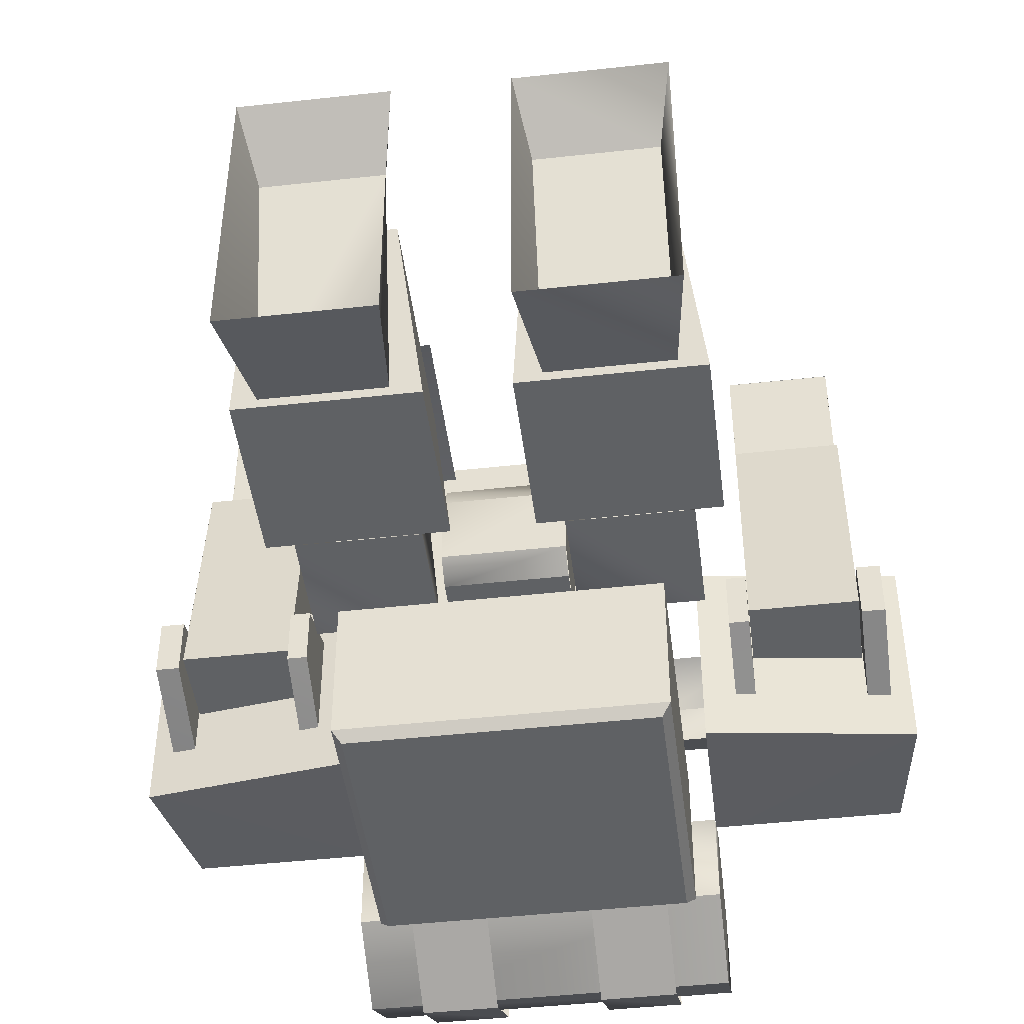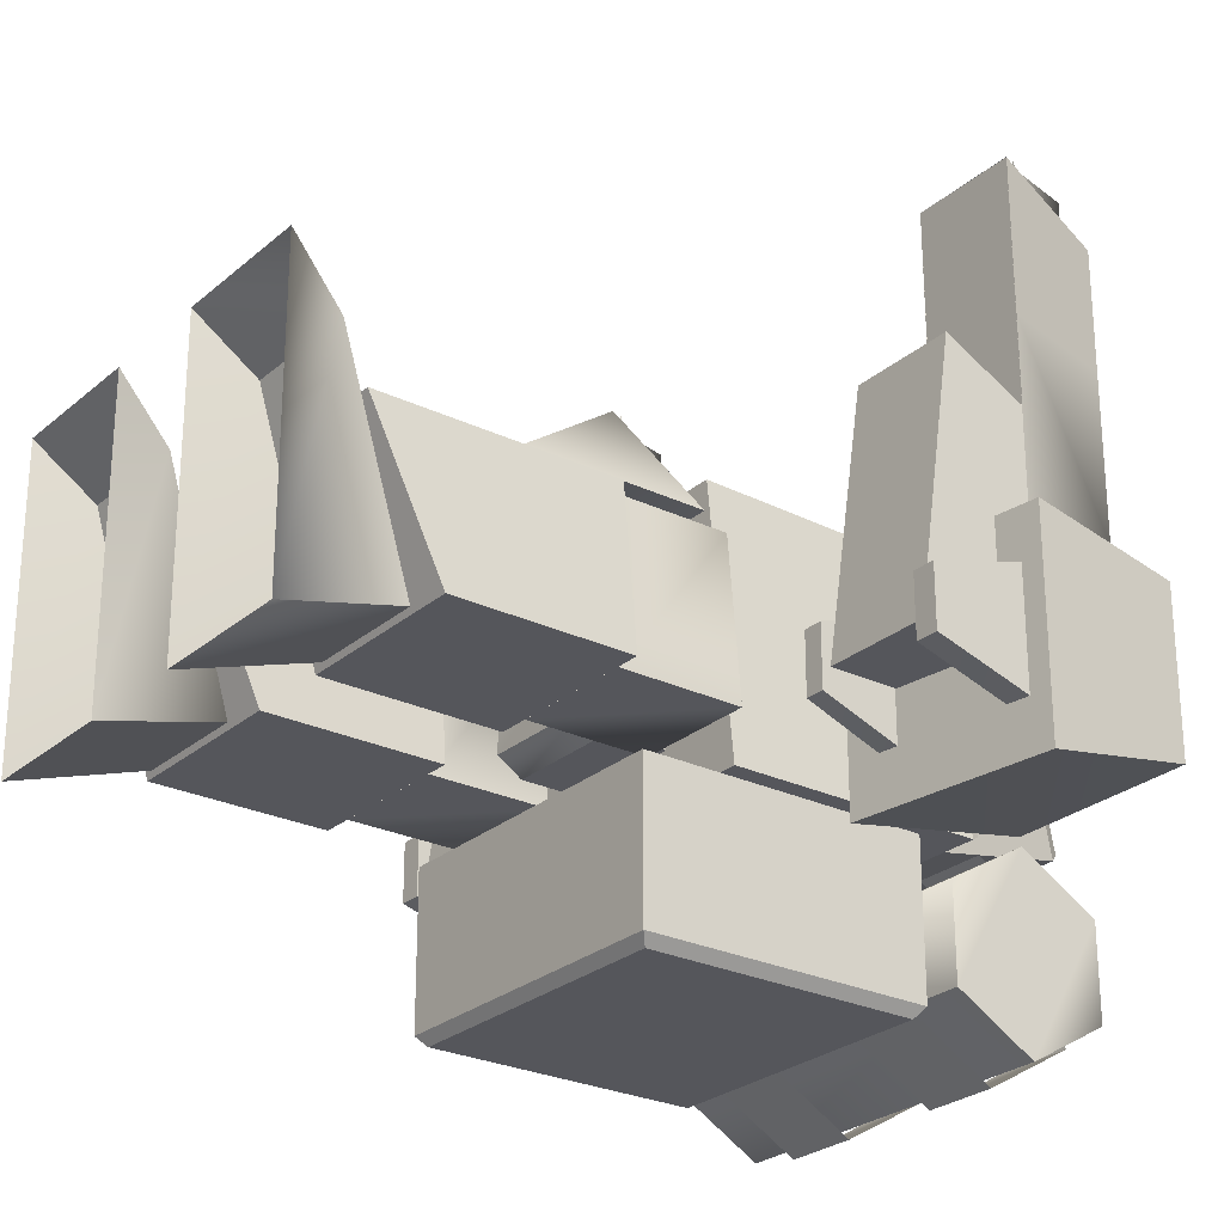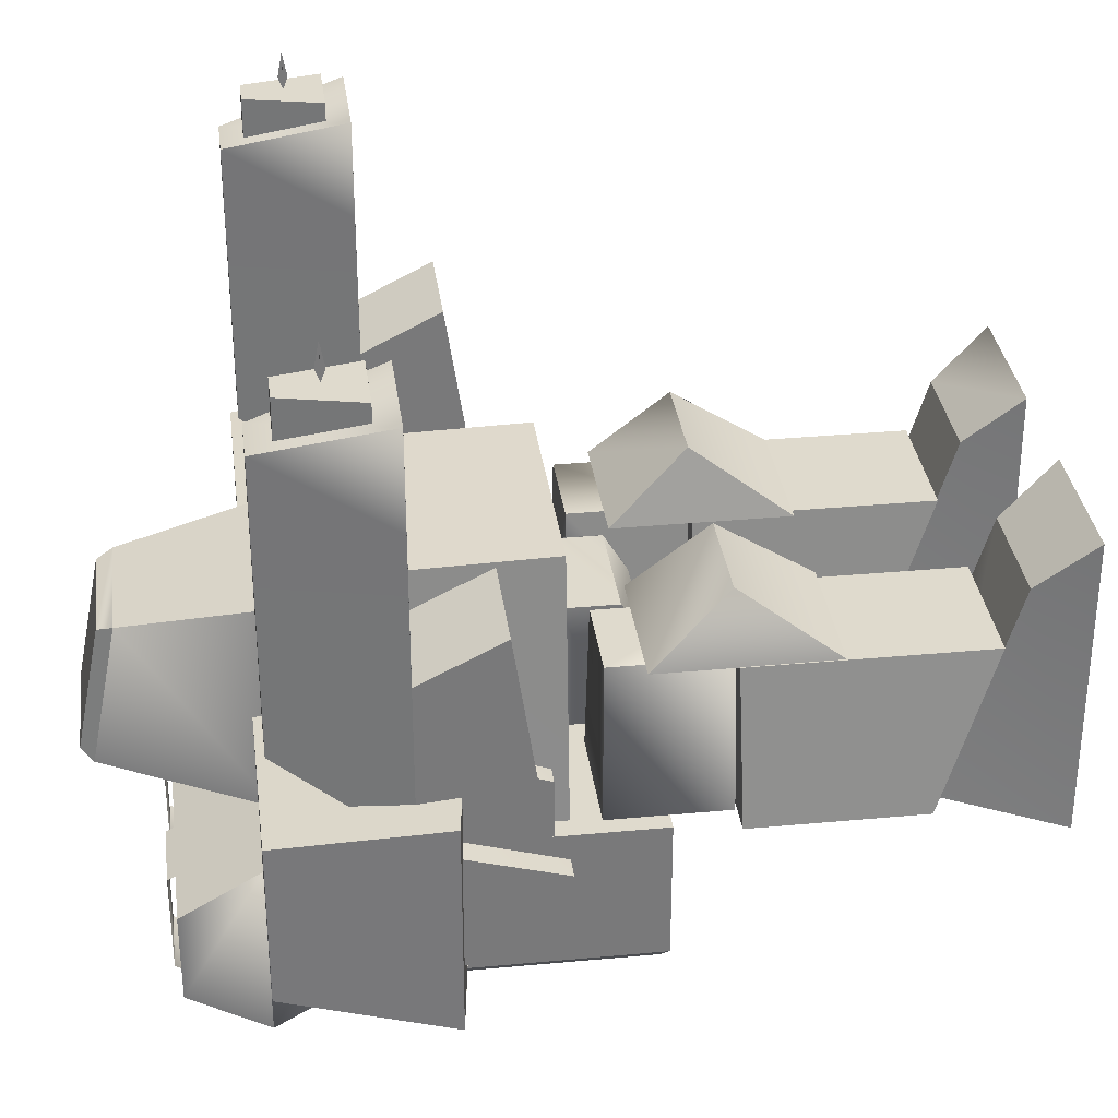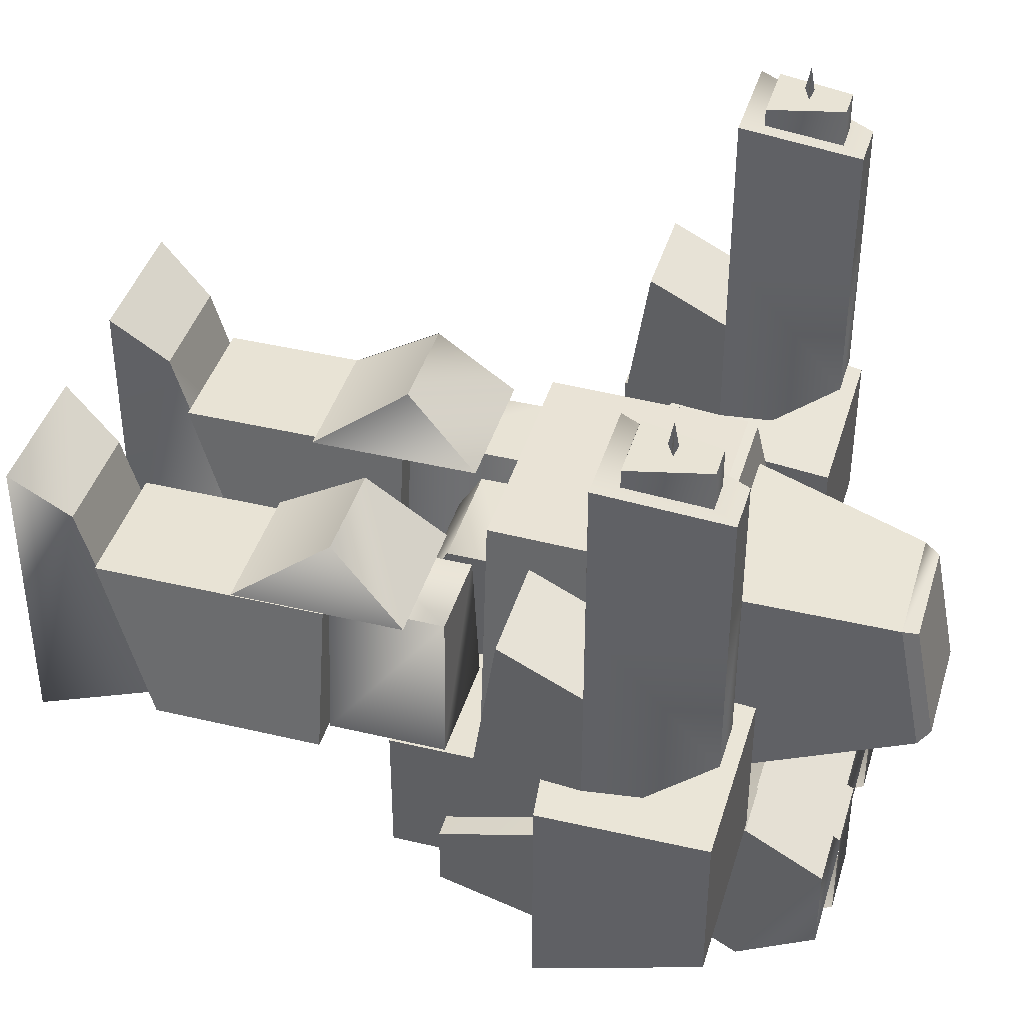
<metadata>
{"format":"obj","ext":"obj","renderer":"f3d","projection":"perspective","resolution":1024,"background":"white","views":[{"elev":-46.0,"azim":-172.8,"up":"+Y"},{"elev":-26.3,"azim":-127.1,"up":"+Y"},{"elev":32.6,"azim":82.6,"up":"+Y"},{"elev":41.3,"azim":-73.8,"up":"+Y"}]}
</metadata>
<code>
v  -0.1385 -0.1093 0.3268
v  -0.1385 -0.243 0.3268
v  -0.1385 -0.243 0.5845
v  -0.1385 -0.1093 0.5845
v  0.1385 -0.243 0.5845
v  0.1385 -0.1093 0.5845
v  -0.1307 -0.2522 0.5772
v  -0.1307 -0.2522 0.3341
v  0.1307 -0.2522 0.3341
v  0.1307 -0.2522 0.5772
v  0.1385 -0.243 0.3268
v  0.1385 -0.1093 0.3268
v  -0.1069 0.1413 0.5976
v  -0.1069 0.1458 0.4131
v  -0.1336 -0.0972 0.4131
v  -0.1336 -0.0972 0.6439
v  0.1069 0.1413 0.5976
v  0.1069 0.1458 0.4131
v  -0.104 0.1397 0.6072
v  -0.13 -0.0921 0.6523
v  0.1298 -0.0921 0.6523
v  0.1038 0.1397 0.6072
v  0.1336 -0.0972 0.4131
v  0.1336 -0.0972 0.6439
v  -0.0608 0.0777 0.7746
v  -0.0923 0.107 0.6127
v  -0.0923 -0.0924 0.6514
v  -0.0608 -0.0535 0.8001
v  0.0923 -0.0924 0.6514
v  0.0608 -0.0535 0.8001
v  0.0608 0.0777 0.7746
v  0.0923 0.107 0.6127
v  -0.0533 -0.043 0.8111
v  0.0533 -0.043 0.8111
v  0.0533 0.0721 0.7887
v  -0.0533 0.0721 0.7887
v  -0.0463 -0.1434 0.7478
v  -0.0463 -0.0975 0.6681
v  -0.1129 -0.0975 0.6681
v  -0.1129 -0.1434 0.7478
v  -0.0463 -0.2354 0.7478
v  -0.1129 -0.2354 0.7478
v  -0.1129 -0.2814 0.6681
v  -0.0463 -0.2814 0.6681
v  -0.1129 -0.2354 0.5885
v  -0.0463 -0.2354 0.5885
v  0.1587 -0.1475 0.7408
v  0.1587 -0.1055 0.6681
v  -0.1593 -0.1055 0.6681
v  -0.1593 -0.1475 0.7408
v  0.1587 -0.2314 0.7408
v  -0.1593 -0.2314 0.7408
v  -0.1593 -0.2733 0.6681
v  0.1587 -0.2733 0.6681
v  -0.1593 -0.2314 0.5955
v  0.1587 -0.2314 0.5955
v  0.1587 -0.1475 0.5955
v  -0.1593 -0.1475 0.5955
v  0.1124 -0.1434 0.7478
v  0.1124 -0.0975 0.6681
v  0.0458 -0.0975 0.6681
v  0.0458 -0.1434 0.7478
v  0.1124 -0.2354 0.7478
v  0.0458 -0.2354 0.7478
v  0.0458 -0.2814 0.6681
v  0.1124 -0.2814 0.6681
v  0.0458 -0.2354 0.5885
v  0.1124 -0.2354 0.5885
v  0.1157 0.0273 0.5686
v  0.1157 0.002 0.6123
v  0.2116 0.002 0.6123
v  0.2116 0.0273 0.5686
v  0.2116 -0.0484 0.6123
v  0.1157 -0.0484 0.6123
v  0.1157 -0.0737 0.5686
v  0.2116 -0.0737 0.5686
v  -0.2136 0.0273 0.5686
v  -0.2136 0.002 0.6123
v  -0.1177 0.002 0.6123
v  -0.1177 0.0273 0.5686
v  -0.1177 -0.0484 0.6123
v  -0.2136 -0.0484 0.6123
v  -0.2136 -0.0737 0.5686
v  -0.1177 -0.0737 0.5686
v  0.053 -0.0583 0.3599
v  0.053 0.06 0.3599
v  0.053 0.06 0.4128
v  0.053 -0.0583 0.4128
v  -0.055 0.06 0.3599
v  -0.055 0.06 0.4128
v  0.053 -0.0438 0.3377
v  -0.055 -0.0438 0.3377
v  -0.055 0.0234 0.3377
v  0.053 0.0234 0.3377
v  -0.055 -0.0583 0.4128
v  -0.055 -0.0583 0.3599
v  -0.0554 -0.0583 0.3599
v  -0.0554 0.06 0.3599
v  -0.0554 0.06 0.4128
v  -0.0554 -0.0583 0.4128
v  0.1579 0.0486 0.6682
v  0.3281 0.0486 0.6682
v  0.3436 0.0646 0.5225
v  0.1595 0.0646 0.4981
v  0.1579 -0.0972 0.6682
v  0.3281 -0.0972 0.6682
v  0.1595 -0.1293 0.4981
v  0.3436 -0.1293 0.5225
v  0.1579 -0.1293 0.4981
v  0.1579 0.0646 0.4981
v  0.1585 -0.0972 0.6682
v  0.1585 -0.1293 0.4981
v  0.1585 0.0646 0.4981
v  0.1585 0.0486 0.6682
v  0.3252 -0.0805 0.52
v  0.3252 -0.0558 0.4353
v  0.3252 -0.0017 0.4353
v  0.3252 0.023 0.52
v  0.3046 -0.0805 0.5176
v  0.3046 -0.0558 0.4353
v  0.3046 -0.0017 0.4353
v  0.3046 0.023 0.5176
v  0.2059 -0.0805 0.5043
v  0.2059 -0.0558 0.4353
v  0.2059 -0.0017 0.4353
v  0.2059 0.023 0.5043
v  0.1884 -0.0805 0.502
v  0.1884 -0.0558 0.4353
v  0.1884 -0.0017 0.4353
v  0.1884 0.023 0.502
v  -0.3436 0.0646 0.5225
v  -0.3281 0.0486 0.6682
v  -0.1579 0.0486 0.6682
v  -0.1595 0.0646 0.4981
v  -0.3281 -0.0972 0.6682
v  -0.1579 -0.0972 0.6682
v  -0.3436 -0.1293 0.5225
v  -0.1595 -0.1293 0.4981
v  -0.1595 -0.0972 0.6682
v  -0.1595 0.0486 0.6682
v  -0.3252 0.0199 0.52
v  -0.3252 -0.0048 0.4353
v  -0.3252 -0.0589 0.4353
v  -0.3252 -0.0836 0.52
v  -0.3046 0.0199 0.5176
v  -0.3046 -0.0048 0.4353
v  -0.3046 -0.0589 0.4353
v  -0.3046 -0.0836 0.5176
v  -0.2059 0.0199 0.5043
v  -0.2059 -0.0048 0.4353
v  -0.2059 -0.0589 0.4353
v  -0.2059 -0.0836 0.5043
v  -0.1884 0.0199 0.502
v  -0.1884 -0.0048 0.4353
v  -0.1884 -0.0589 0.4353
v  -0.1884 -0.0836 0.502
v  0.2785 0.0967 0.6615
v  0.3037 0.0219 0.5522
v  0.3037 0.2476 0.5522
v  0.2785 0.2474 0.6615
v  0.2318 0.0967 0.6615
v  0.2318 0.2474 0.6615
v  0.2066 0.0219 0.5522
v  0.2066 0.2476 0.5522
v  0.3037 0.1677 0.5522
v  0.3037 -0.0388 0.5522
v  0.3037 -0.0388 0.4428
v  0.3037 0.2041 0.4793
v  0.2066 0.1677 0.5522
v  0.2066 0.2041 0.4793
v  0.2066 -0.0388 0.4428
v  0.2066 -0.0388 0.5522
v  0.3037 0.2993 0.5522
v  0.2785 0.2992 0.6616
v  0.2318 0.2992 0.6616
v  0.2066 0.2993 0.5522
v  0.2785 0.3569 0.6616
v  0.3037 0.3863 0.5523
v  0.2318 0.3569 0.6616
v  0.2066 0.3863 0.5523
v  0.2404 0.3976 0.6415
v  0.2699 0.3976 0.6415
v  0.2859 0.3974 0.5723
v  0.2244 0.3974 0.5723
v  0.2699 0.3625 0.6416
v  0.2859 0.3811 0.5723
v  0.2404 0.3625 0.6416
v  0.2244 0.3811 0.5723
v  0.3036 0.2041 0.4793
v  0.3036 -0.0389 0.4428
v  0.2067 -0.0389 0.4428
v  0.2067 0.2041 0.4793
v  0.3041 0.386 0.5523
v  0.3041 0.169 0.5523
v  0.2062 0.169 0.5523
v  0.2062 0.386 0.5523
v  0.2244 0.3976 0.5723
v  0.2859 0.3976 0.5723
v  -0.2318 0.0967 0.6615
v  -0.2066 0.0219 0.5522
v  -0.2066 0.2476 0.5522
v  -0.2318 0.2474 0.6615
v  -0.2785 0.0967 0.6615
v  -0.2785 0.2474 0.6615
v  -0.3037 0.0219 0.5522
v  -0.3037 0.2476 0.5522
v  -0.2066 0.1677 0.5522
v  -0.2066 -0.0388 0.5522
v  -0.2066 -0.0388 0.4428
v  -0.2066 0.2041 0.4793
v  -0.3037 0.1677 0.5522
v  -0.3037 0.2041 0.4793
v  -0.3037 -0.0388 0.4428
v  -0.3037 -0.0388 0.5522
v  -0.2066 0.2993 0.5522
v  -0.2318 0.2992 0.6616
v  -0.2785 0.2992 0.6616
v  -0.3037 0.2993 0.5522
v  -0.2318 0.3569 0.6616
v  -0.2066 0.3863 0.5523
v  -0.2785 0.3569 0.6616
v  -0.3037 0.3863 0.5523
v  -0.2699 0.3976 0.6415
v  -0.2404 0.3976 0.6415
v  -0.2244 0.3974 0.5723
v  -0.2859 0.3974 0.5723
v  -0.2404 0.3625 0.6416
v  -0.2244 0.3811 0.5723
v  -0.2699 0.3625 0.6416
v  -0.2859 0.3811 0.5723
v  -0.2062 0.386 0.5523
v  -0.2062 0.169 0.5523
v  -0.3041 0.169 0.5523
v  -0.3041 0.386 0.5523
v  -0.2859 0.3976 0.5723
v  -0.2244 0.3976 0.5723
v  0.2518 0.408 0.6012
v  0.2518 0.4303 0.6054
v  0.2518 0.4079 0.6097
v  0.2518 0.3969 0.6055
v  0.2466 0.4087 0.6054
v  0.2563 0.4083 0.6054
v  -0.2582 0.408 0.6012
v  -0.2582 0.4303 0.6054
v  -0.2582 0.4079 0.6097
v  -0.2582 0.3969 0.6055
v  -0.2634 0.4087 0.6054
v  -0.2537 0.4083 0.6054
g body
f 1 2 3
f 3 4 1
f 4 3 5
f 5 6 4
f 7 8 9
f 9 10 7
f 6 5 11
f 11 12 6
f 13 14 15
f 15 16 13
f 17 18 14
f 14 13 17
f 19 20 21
f 21 22 19
f 16 15 23
f 23 24 16
f 17 24 23
f 23 18 17
f 25 26 27
f 27 28 25
f 28 27 29
f 29 30 28
f 26 25 31
f 31 32 26
f 33 34 35
f 35 36 33
f 29 32 31
f 31 30 29
f 36 25 28
f 28 33 36
f 33 28 30
f 30 34 33
f 35 31 25
f 25 36 35
f 34 30 31
f 31 35 34
f 19 13 16
f 16 20 19
f 22 17 13
f 13 19 22
f 20 16 24
f 24 21 20
f 21 24 17
f 17 22 21
f 37 38 39
f 39 40 37
f 41 37 40
f 40 42 41
f 42 43 44
f 44 41 42
f 45 46 44
f 44 43 45
f 47 48 49
f 49 50 47
f 51 47 50
f 50 52 51
f 52 53 54
f 54 51 52
f 55 56 54
f 54 53 55
f 51 54 48
f 48 47 51
f 57 48 54
f 54 56 57
f 55 53 49
f 49 58 55
f 50 49 53
f 53 52 50
f 59 60 61
f 61 62 59
f 63 59 62
f 62 64 63
f 64 65 66
f 66 63 64
f 67 68 66
f 66 65 67
f 7 3 2
f 2 8 7
f 10 5 3
f 3 7 10
f 9 11 5
f 5 10 9
f 15 14 18
f 18 23 15
f 12 11 2
f 2 1 12
f 8 2 11
f 11 9 8
f 6 12 1
f 1 4 6
f 57 56 55
f 55 58 57
f 58 49 48
f 48 57 58
f 69 70 71
f 71 72 69
f 73 71 70
f 70 74 73
f 74 75 76
f 76 73 74
f 77 78 79
f 79 80 77
f 81 79 78
f 78 82 81
f 83 84 81
f 81 82 83
f 85 86 87
f 87 88 85
f 86 89 90
f 90 87 86
f 91 92 93
f 93 94 91
f 88 95 96
f 96 85 88
f 85 96 92
f 92 91 85
f 93 89 86
f 86 94 93
f 97 98 99
f 99 100 97
f 101 102 103
f 103 104 101
f 105 106 102
f 102 101 105
f 105 107 108
f 108 106 105
f 106 108 103
f 103 102 106
f 108 109 110
f 110 103 108
f 111 112 113
f 113 114 111
f 115 116 117
f 117 118 115
f 119 120 116
f 116 115 119
f 121 120 119
f 119 122 121
f 122 118 117
f 117 121 122
f 123 124 125
f 125 126 123
f 127 128 124
f 124 123 127
f 129 128 127
f 127 130 129
f 130 126 125
f 125 129 130
f 129 125 124
f 124 128 129
f 121 117 116
f 116 120 121
f 131 132 133
f 133 134 131
f 132 135 136
f 136 133 132
f 137 138 136
f 136 135 137
f 135 132 131
f 131 137 135
f 139 138 134
f 134 140 139
f 138 137 131
f 131 134 138
f 141 142 143
f 143 144 141
f 145 146 142
f 142 141 145
f 147 146 145
f 145 148 147
f 148 144 143
f 143 147 148
f 149 150 151
f 151 152 149
f 153 154 150
f 150 149 153
f 155 154 153
f 153 156 155
f 156 152 151
f 151 155 156
f 155 151 150
f 150 154 155
f 147 143 142
f 142 146 147
f 157 158 159
f 159 160 157
f 161 157 160
f 160 162 161
f 161 163 158
f 158 157 161
f 161 162 164
f 164 163 161
f 165 166 167
f 167 168 165
f 169 170 171
f 171 172 169
f 160 159 173
f 173 174 160
f 162 160 174
f 174 175 162
f 175 176 164
f 164 162 175
f 177 174 173
f 173 178 177
f 175 174 177
f 177 179 175
f 179 180 176
f 176 175 179
f 179 177 178
f 178 180 179
f 181 182 183
f 183 184 181
f 182 185 186
f 186 183 182
f 181 187 185
f 185 182 181
f 181 184 188
f 188 187 181
f 189 190 191
f 191 192 189
f 193 194 195
f 195 196 193
f 172 166 167
f 167 171 172
f 165 168 170
f 170 169 165
f 188 197 198
f 198 186 188
f 199 200 201
f 201 202 199
f 203 199 202
f 202 204 203
f 203 205 200
f 200 199 203
f 203 204 206
f 206 205 203
f 207 208 209
f 209 210 207
f 211 212 213
f 213 214 211
f 202 201 215
f 215 216 202
f 204 202 216
f 216 217 204
f 217 218 206
f 206 204 217
f 219 216 215
f 215 220 219
f 217 216 219
f 219 221 217
f 221 222 218
f 218 217 221
f 221 219 220
f 220 222 221
f 223 224 225
f 225 226 223
f 224 227 228
f 228 225 224
f 223 229 227
f 227 224 223
f 223 226 230
f 230 229 223
f 210 209 213
f 213 212 210
f 214 208 209
f 209 213 214
f 207 210 212
f 212 211 207
f 231 232 233
f 233 234 231
f 228 230 235
f 235 236 228
f 237 238 239
f 239 240 237
f 240 238 241
f 238 240 242
f 243 244 245
f 245 246 243
f 246 244 247
f 244 246 248
v  0.0753 0.0714 0.3895
v  0.0753 0.0714 0.2832
v  0.0608 -0.0714 0.2814
v  0.0608 -0.0714 0.391
v  0.1584 0.0714 0.3895
v  0.1584 0.0714 0.2832
v  0.1701 -0.0714 0.391
v  0.1701 -0.0714 0.2814
v  0.053 -0.0583 0.3599
v  0.053 -0.0438 0.3377
v  0.053 0.0234 0.3377
v  0.053 0.06 0.3599
v  0.0614 0.1381 0.2868
v  0.0448 0.0726 0.3565
v  0.1739 0.0726 0.3565
v  0.1573 0.1381 0.2868
v  0.0448 0.0726 0.196
v  0.1739 0.0726 0.196
v  0.0364 -0.0729 0.1215
v  0.0364 -0.0729 0.2794
v  0.0532 0.0729 0.2829
v  0.0532 0.0729 0.068
v  0.1748 0.0729 0.2829
v  0.1748 0.0729 0.068
v  0.1944 -0.0729 0.1215
v  0.1944 -0.0729 0.2794
v  0.0614 0.1381 0.2869
v  0.1573 0.1381 0.2869
v  0.1748 0.0729 0.2824
v  0.0532 0.0729 0.2824
v  0.0509 -0.1093 -0.0015
v  0.0618 -0.0758 0.1108
v  0.0618 0.1244 0.0501
v  0.0509 0.1701 -0.0015
v  0.1693 0.1244 0.0501
v  0.182 0.1701 -0.0015
v  0.1693 -0.0758 0.1108
v  0.182 -0.1093 -0.0015
g rightLeg
f 249 250 251
f 251 252 249
f 250 249 253
f 253 254 250
f 249 252 255
f 255 253 249
f 256 255 252
f 252 251 256
f 253 255 256
f 256 254 253
f 257 258 259
f 259 260 257
f 261 262 263
f 263 264 261
f 261 265 262
f 264 263 266
f 267 268 269
f 269 270 267
f 270 269 271
f 271 272 270
f 268 267 273
f 273 274 268
f 271 274 273
f 273 272 271
f 266 265 275
f 275 276 266
f 277 274 268
f 268 278 277
f 272 273 267
f 267 270 272
f 266 265 262
f 262 263 266
f 279 280 281
f 281 282 279
f 282 281 283
f 283 284 282
f 281 280 285
f 285 283 281
f 285 280 279
f 279 286 285
f 283 285 286
f 286 284 283
v  -0.0753 0.0714 0.3895
v  -0.0608 -0.0714 0.391
v  -0.0608 -0.0714 0.2814
v  -0.0753 0.0714 0.2832
v  -0.1584 0.0714 0.3895
v  -0.1584 0.0714 0.2832
v  -0.1701 -0.0714 0.391
v  -0.1701 -0.0714 0.2814
v  -0.0554 -0.0583 0.3599
v  -0.0554 -0.0438 0.3377
v  -0.0554 0.0234 0.3377
v  -0.0554 0.06 0.3599
v  -0.1739 0.0726 0.3565
v  -0.0448 0.0726 0.3565
v  -0.0614 0.1381 0.2868
v  -0.1573 0.1381 0.2868
v  -0.0448 0.0726 0.196
v  -0.1739 0.0726 0.196
v  -0.0532 0.0729 0.2829
v  -0.0364 -0.0729 0.2794
v  -0.0364 -0.0729 0.1215
v  -0.0532 0.0729 0.068
v  -0.1748 0.0729 0.2829
v  -0.1748 0.0729 0.068
v  -0.1944 -0.0729 0.1215
v  -0.1944 -0.0729 0.2794
v  -0.1573 0.1381 0.2869
v  -0.0614 0.1381 0.2869
v  -0.1748 0.0729 0.2824
v  -0.0532 0.0729 0.2824
v  -0.0618 0.1244 0.0501
v  -0.0618 -0.0758 0.1108
v  -0.0509 -0.1093 -0.0015
v  -0.0509 0.1701 -0.0015
v  -0.1693 0.1244 0.0501
v  -0.182 0.1701 -0.0015
v  -0.1693 -0.0758 0.1108
v  -0.182 -0.1093 -0.0015
g leftLeg
f 287 288 289
f 289 290 287
f 291 287 290
f 290 292 291
f 293 288 287
f 287 291 293
f 289 288 293
f 293 294 289
f 291 292 294
f 294 293 291
f 295 296 297
f 297 298 295
f 299 300 301
f 301 302 299
f 301 300 303
f 302 304 299
f 305 306 307
f 307 308 305
f 309 305 308
f 308 310 309
f 311 307 306
f 306 312 311
f 311 312 309
f 309 310 311
f 303 304 313
f 313 314 303
f 306 312 315
f 315 316 306
f 307 311 310
f 310 308 307
f 303 304 299
f 299 300 303
f 317 318 319
f 319 320 317
f 321 317 320
f 320 322 321
f 323 318 317
f 317 321 323
f 323 324 319
f 319 318 323
f 324 323 321
f 321 322 324

</code>
